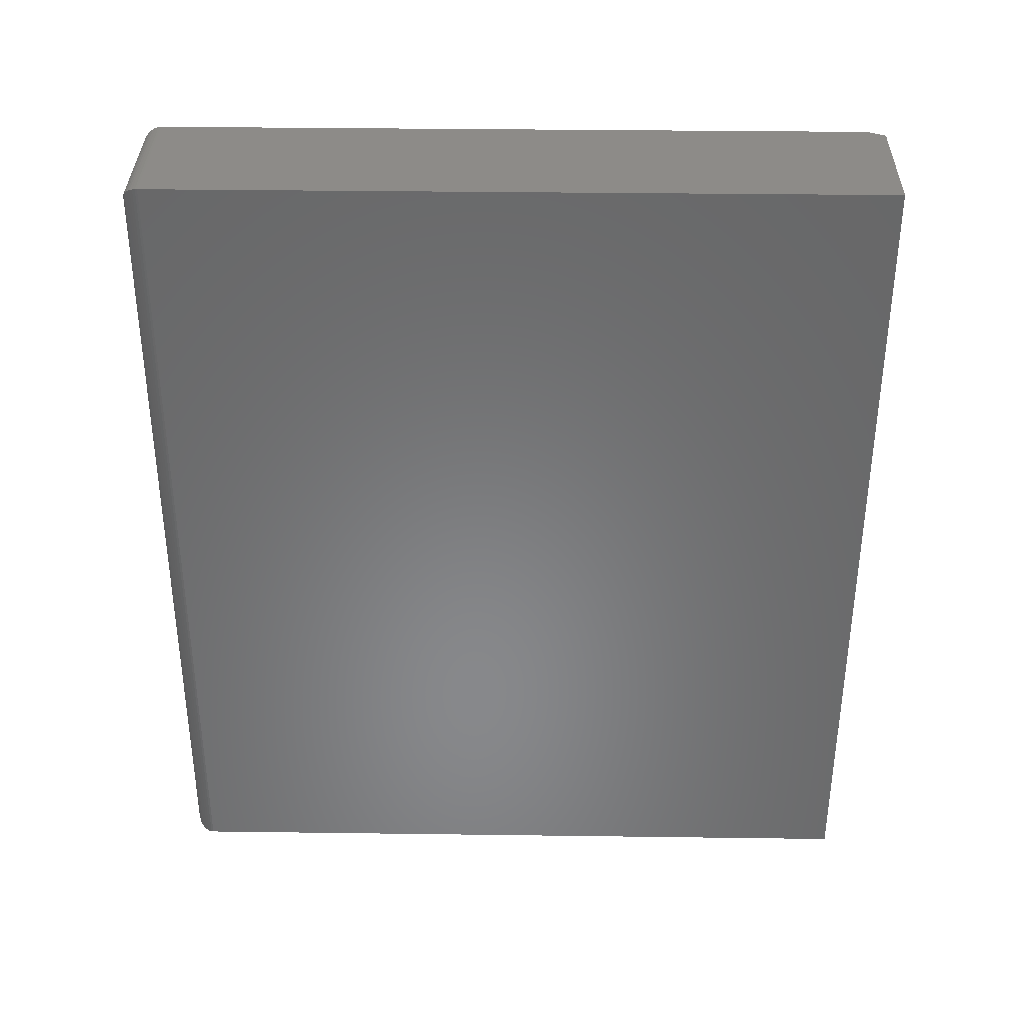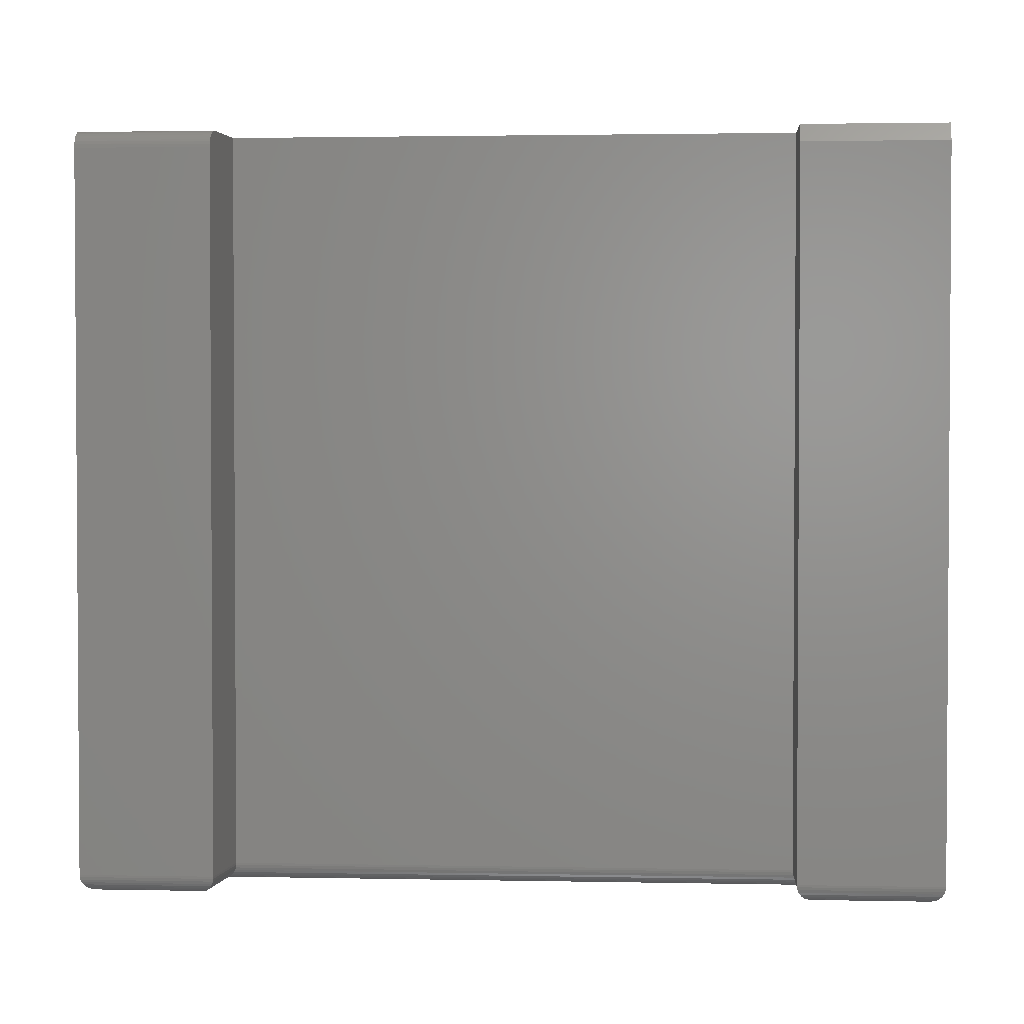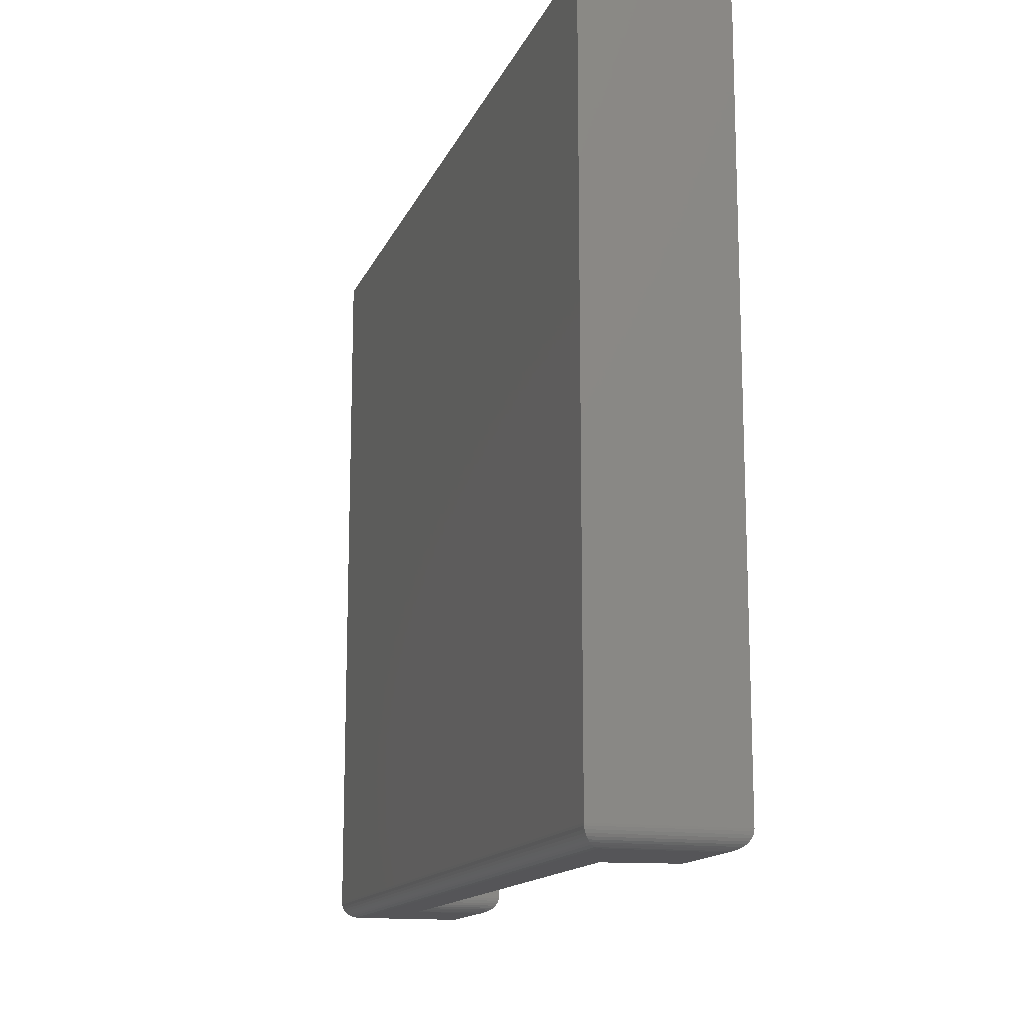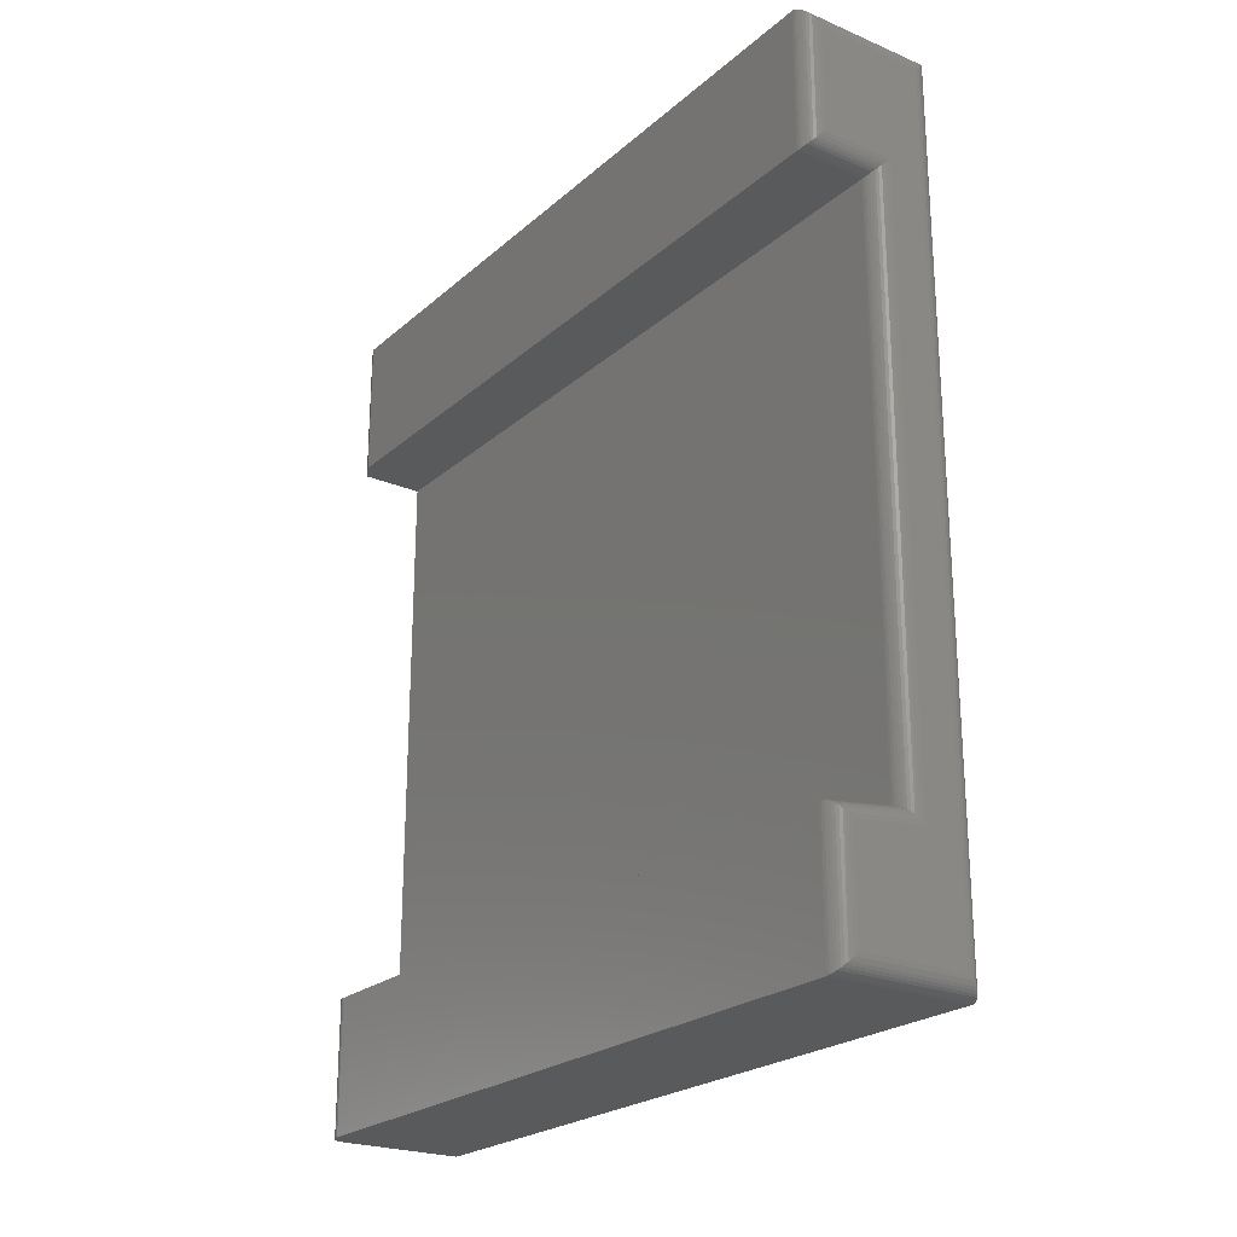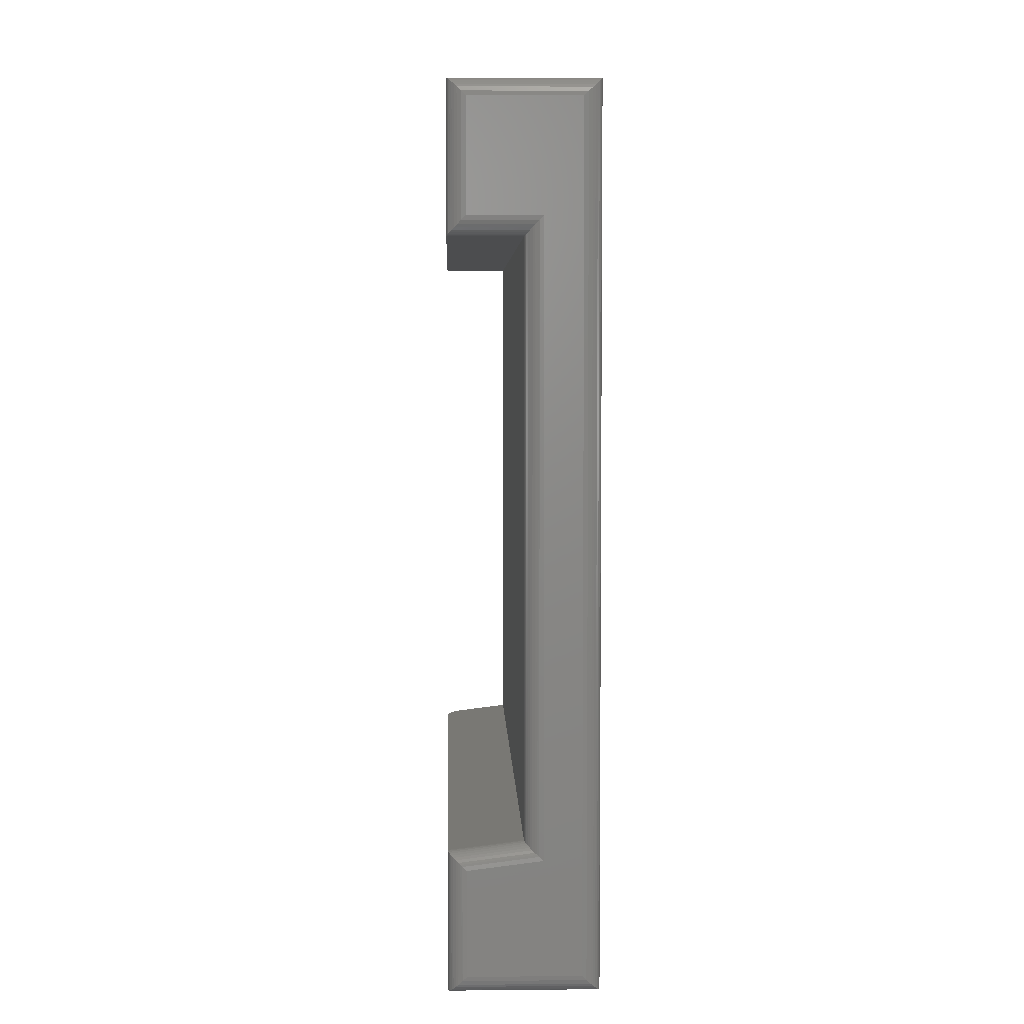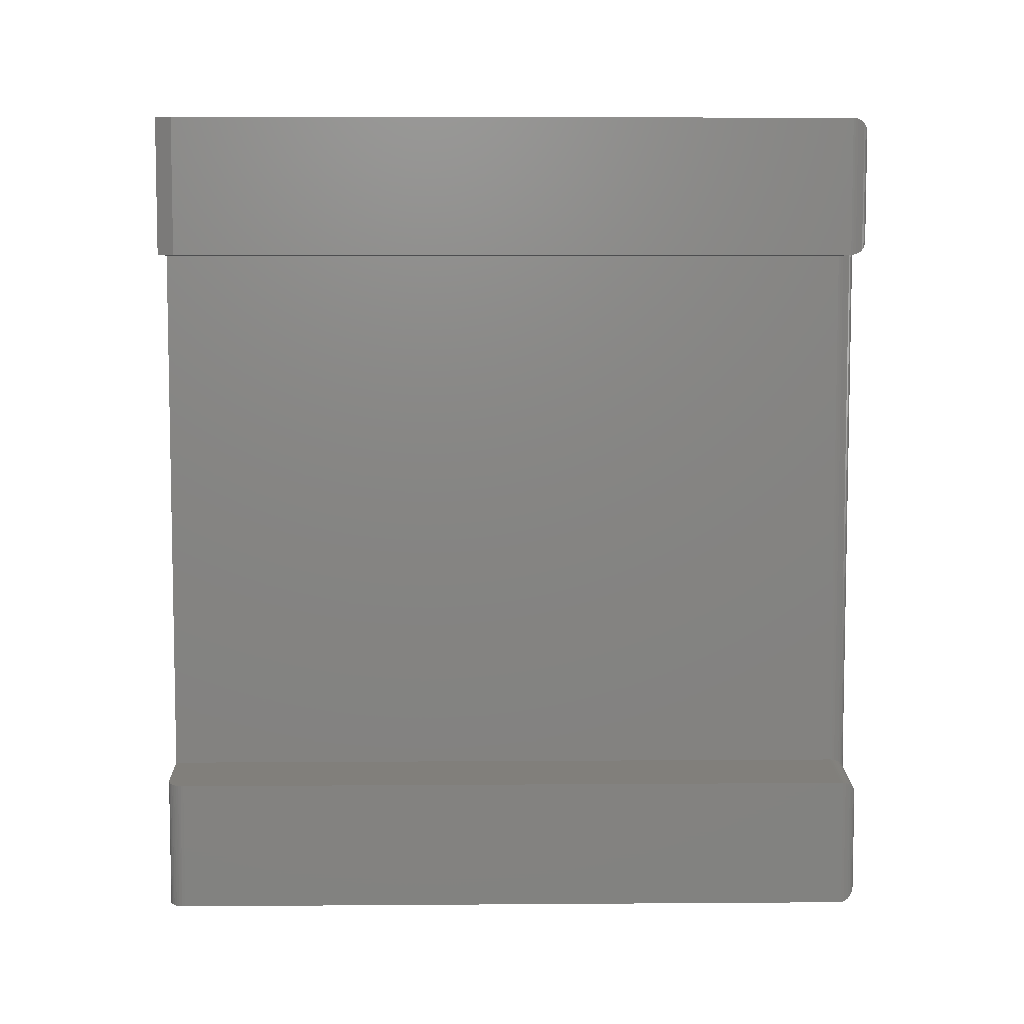
<metadata>
{"format":"stl","ext":"stl","renderer":"f3d","projection":"perspective","resolution":1024,"background":"white","views":[{"elev":35.2,"azim":91.0,"up":"+Z"},{"elev":2.1,"azim":-86.0,"up":"+Y"},{"elev":-14.4,"azim":163.0,"up":"+Y"},{"elev":-23.3,"azim":-35.3,"up":"+Z"},{"elev":4.4,"azim":-1.8,"up":"+Z"},{"elev":6.4,"azim":-91.2,"up":"+Z"}]}
</metadata>
<code>
# stl→obj: 110 verts, 216 faces
v 0.001316 9.028e-17 0
v -0.1172 6.968e-17 -0.1263
v -0.1172 8.37e-17 0
v -0.06184 7.275e-17 -0.1263
v 0.001316 7.012e-18 -0.75
v -0.06184 1.753e-17 -0.6237
v -0.1094 8.674e-19 -0.75
v -0.1094 1.423e-17 -0.6296
v -0.125 -0.6484 -0.6316
v -0.125 -0.01562 -0.6316
v -0.125 -0.6484 -0.75
v -0.125 -0.01562 -0.75
v -0.1233 -0.008505 -0.6314
v -0.1248 -0.01318 -0.6316
v -0.1242 -0.01078 -0.6315
v -0.06184 -0.6484 -0.6237
v -0.1164 -0.001669 -0.6305
v -0.1117 -0.0001772 -0.6299
v -0.1141 -0.000738 -0.6302
v -0.1185 -0.002946 -0.6308
v -0.1204 -0.004539 -0.631
v -0.122 -0.006407 -0.6312
v 0.001316 -0.6484 -0.75
v -0.1247 -0.01258 -0.75
v -0.1238 -0.009646 -0.75
v -0.1124 -0.0003002 -0.75
v -0.1224 -0.006944 -0.75
v -0.1204 -0.004576 -0.75
v -0.1181 -0.002633 -0.75
v -0.1154 -0.001189 -0.75
v -0.125 -0.6484 7.199e-17
v -0.125 -0.01562 9.469e-18
v -0.125 -0.6484 -0.1263
v -0.125 -0.01562 -0.1263
v -0.06184 -0.6484 -0.1263
v 0.001316 -0.6484 7.199e-17
v -0.1094 -0.6641 -0.01562
v -0.1094 -0.6641 -0.1107
v -0.01431 -0.6641 -0.01562
v -0.04622 -0.6641 -0.1107
v -0.01431 -0.6641 -0.7344
v -0.04622 -0.6641 -0.6375
v -0.1094 -0.6641 -0.7344
v -0.1094 -0.6641 -0.6454
v -0.01064 -0.6636 -0.738
v -0.01064 -0.6636 -0.01195
v -0.0002193 -0.6552 -0.7485
v -0.001495 -0.6574 -0.002811
v -0.001495 -0.6574 -0.7472
v -0.003104 -0.6593 -0.004419
v -0.003104 -0.6593 -0.7456
v -0.004997 -0.661 -0.006313
v -0.004997 -0.661 -0.7437
v -0.00712 -0.6623 -0.008436
v -0.00712 -0.6623 -0.7416
v 0.001196 -0.6504 -0.7499
v 0.001196 -0.6504 -0.0001198
v 0.0006855 -0.6528 -0.7494
v 0.0006855 -0.6528 -0.0006303
v -0.0002193 -0.6552 -0.001535
v -0.113 -0.6636 -0.738
v -0.1235 -0.6552 -0.7485
v -0.1222 -0.6574 -0.7472
v -0.1206 -0.6593 -0.7456
v -0.1187 -0.661 -0.7437
v -0.1166 -0.6623 -0.7416
v -0.1249 -0.6504 -0.7499
v -0.1244 -0.6528 -0.7494
v -0.1131 -0.6636 -0.6421
v -0.1234 -0.6552 -0.633
v -0.1222 -0.6574 -0.6341
v -0.1206 -0.6593 -0.6355
v -0.1187 -0.661 -0.6372
v -0.1166 -0.6623 -0.639
v -0.1148 -0.6631 -0.6406
v -0.1249 -0.6504 -0.6317
v -0.1244 -0.6529 -0.6322
v -0.0499 -0.6636 -0.6342
v -0.06029 -0.6552 -0.6251
v -0.05901 -0.6574 -0.6262
v -0.05741 -0.6593 -0.6276
v -0.05552 -0.661 -0.6293
v -0.0534 -0.6623 -0.6311
v -0.05167 -0.6631 -0.6327
v -0.06171 -0.6504 -0.6238
v -0.06119 -0.6529 -0.6243
v -0.04989 -0.6636 -0.1144
v -0.06031 -0.6552 -0.1248
v -0.05903 -0.6574 -0.1235
v -0.05742 -0.6593 -0.1219
v -0.05553 -0.661 -0.12
v -0.05341 -0.6623 -0.1179
v -0.06172 -0.6504 -0.1262
v -0.06121 -0.6528 -0.1257
v -0.113 -0.6636 -0.1144
v -0.1235 -0.6552 -0.1248
v -0.1222 -0.6574 -0.1235
v -0.1206 -0.6593 -0.1219
v -0.1187 -0.661 -0.12
v -0.1166 -0.6623 -0.1179
v -0.1249 -0.6504 -0.1262
v -0.1244 -0.6528 -0.1257
v -0.113 -0.6636 -0.01195
v -0.1235 -0.6552 -0.001535
v -0.1222 -0.6574 -0.002811
v -0.1206 -0.6593 -0.004419
v -0.1187 -0.661 -0.006313
v -0.1166 -0.6623 -0.008436
v -0.1249 -0.6504 -0.0001198
v -0.1244 -0.6528 -0.0006303
f 1 2 3
f 2 1 4
f 4 1 5
f 4 5 6
f 6 5 7
f 6 7 8
f 9 10 11
f 11 10 12
f 10 13 14
f 13 15 14
f 16 6 13
f 16 13 10
f 16 10 9
f 17 6 8
f 17 8 18
f 17 18 19
f 6 17 20
f 6 20 21
f 6 21 22
f 6 22 13
f 23 11 12
f 12 24 25
f 26 7 25
f 26 25 27
f 26 27 28
f 26 28 29
f 26 29 30
f 7 5 25
f 25 5 23
f 25 23 12
f 26 30 19
f 19 30 17
f 17 30 29
f 17 29 20
f 27 25 13
f 13 25 15
f 15 25 24
f 8 7 18
f 18 7 26
f 18 26 19
f 20 29 21
f 21 29 28
f 21 28 22
f 22 28 27
f 22 27 13
f 12 10 24
f 24 10 14
f 24 14 15
f 31 32 33
f 33 32 34
f 35 33 4
f 4 33 34
f 4 34 2
f 31 36 32
f 32 36 1
f 32 1 3
f 32 3 34
f 34 3 2
f 4 6 35
f 35 6 16
f 23 5 36
f 36 5 1
f 37 38 39
f 39 38 40
f 39 40 41
f 41 40 42
f 41 42 43
f 43 42 44
f 39 45 46
f 39 41 45
f 47 48 49
f 49 48 50
f 49 50 51
f 51 50 52
f 51 52 53
f 53 52 54
f 53 54 55
f 55 54 46
f 55 46 45
f 23 36 56
f 56 36 57
f 56 57 58
f 58 57 59
f 58 59 47
f 47 59 60
f 47 60 48
f 41 61 45
f 41 43 61
f 62 49 63
f 63 49 51
f 63 51 64
f 64 51 53
f 64 53 65
f 65 53 55
f 65 55 66
f 66 55 45
f 66 45 61
f 11 23 67
f 67 23 56
f 67 56 68
f 68 56 58
f 68 58 62
f 62 58 47
f 62 47 49
f 43 69 61
f 43 44 69
f 70 63 71
f 71 63 64
f 71 64 72
f 72 64 65
f 72 65 73
f 73 65 66
f 73 66 74
f 75 74 66
f 66 61 75
f 75 61 69
f 9 11 76
f 76 11 67
f 76 67 77
f 77 67 68
f 77 68 70
f 70 68 62
f 70 62 63
f 44 78 69
f 44 42 78
f 79 71 80
f 80 71 72
f 80 72 81
f 81 72 73
f 81 73 82
f 82 73 74
f 82 74 83
f 83 74 75
f 83 75 84
f 84 75 69
f 84 69 78
f 16 9 85
f 85 9 76
f 85 76 86
f 86 76 77
f 86 77 79
f 79 77 70
f 79 70 71
f 42 87 78
f 42 40 87
f 88 80 89
f 89 80 81
f 89 81 90
f 90 81 82
f 90 82 91
f 91 82 83
f 91 83 92
f 92 83 84
f 92 84 87
f 87 84 78
f 35 16 93
f 93 16 85
f 93 85 94
f 94 85 86
f 94 86 88
f 88 86 79
f 88 79 80
f 40 95 87
f 40 38 95
f 96 89 97
f 97 89 90
f 97 90 98
f 98 90 91
f 98 91 99
f 99 91 92
f 99 92 100
f 100 92 87
f 100 87 95
f 33 35 101
f 101 35 93
f 101 93 102
f 102 93 94
f 102 94 96
f 96 94 88
f 96 88 89
f 38 103 95
f 38 37 103
f 104 97 105
f 105 97 98
f 105 98 106
f 106 98 99
f 106 99 107
f 107 99 100
f 107 100 108
f 108 100 95
f 108 95 103
f 31 33 109
f 109 33 101
f 109 101 110
f 110 101 102
f 110 102 104
f 104 102 96
f 104 96 97
f 37 46 103
f 37 39 46
f 60 105 48
f 48 105 106
f 48 106 50
f 50 106 107
f 50 107 52
f 52 107 108
f 52 108 54
f 54 108 103
f 54 103 46
f 36 31 57
f 57 31 109
f 57 109 59
f 59 109 110
f 59 110 60
f 60 110 104
f 60 104 105

</code>
